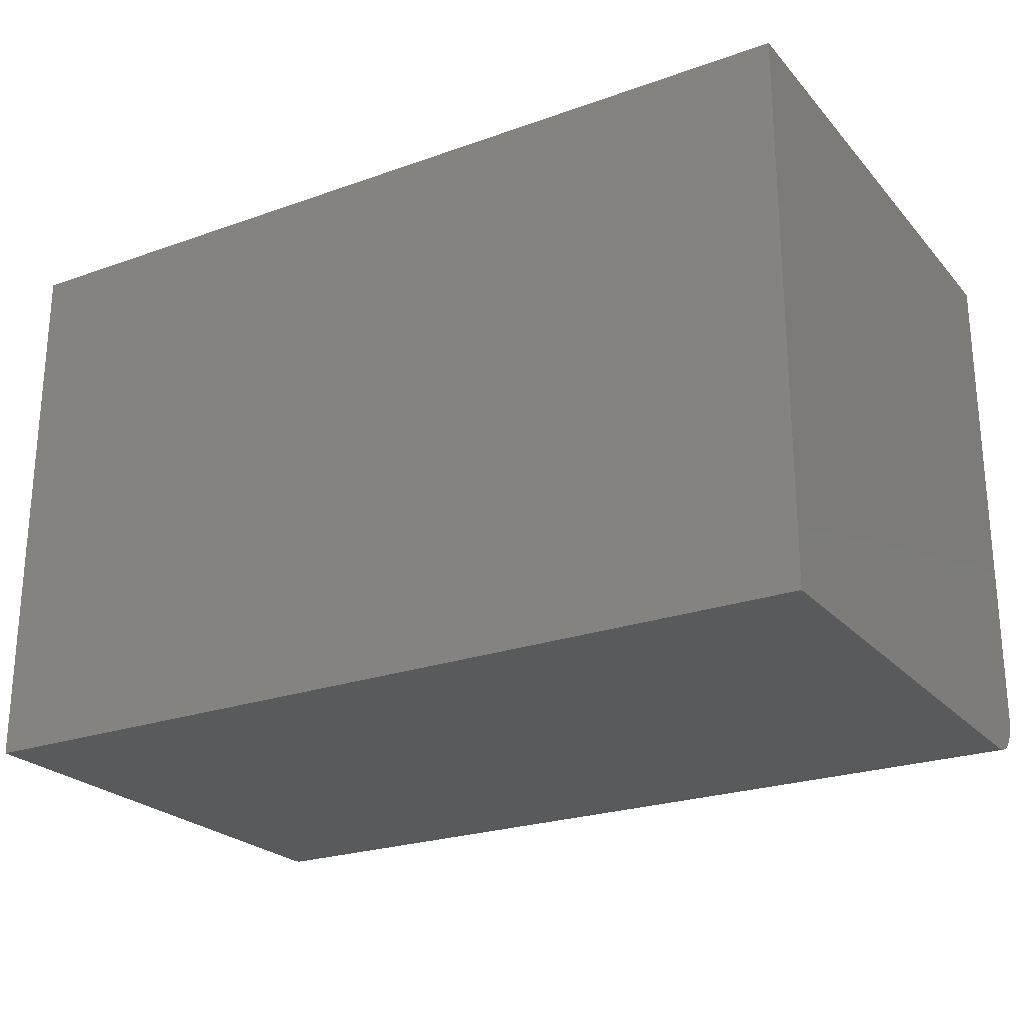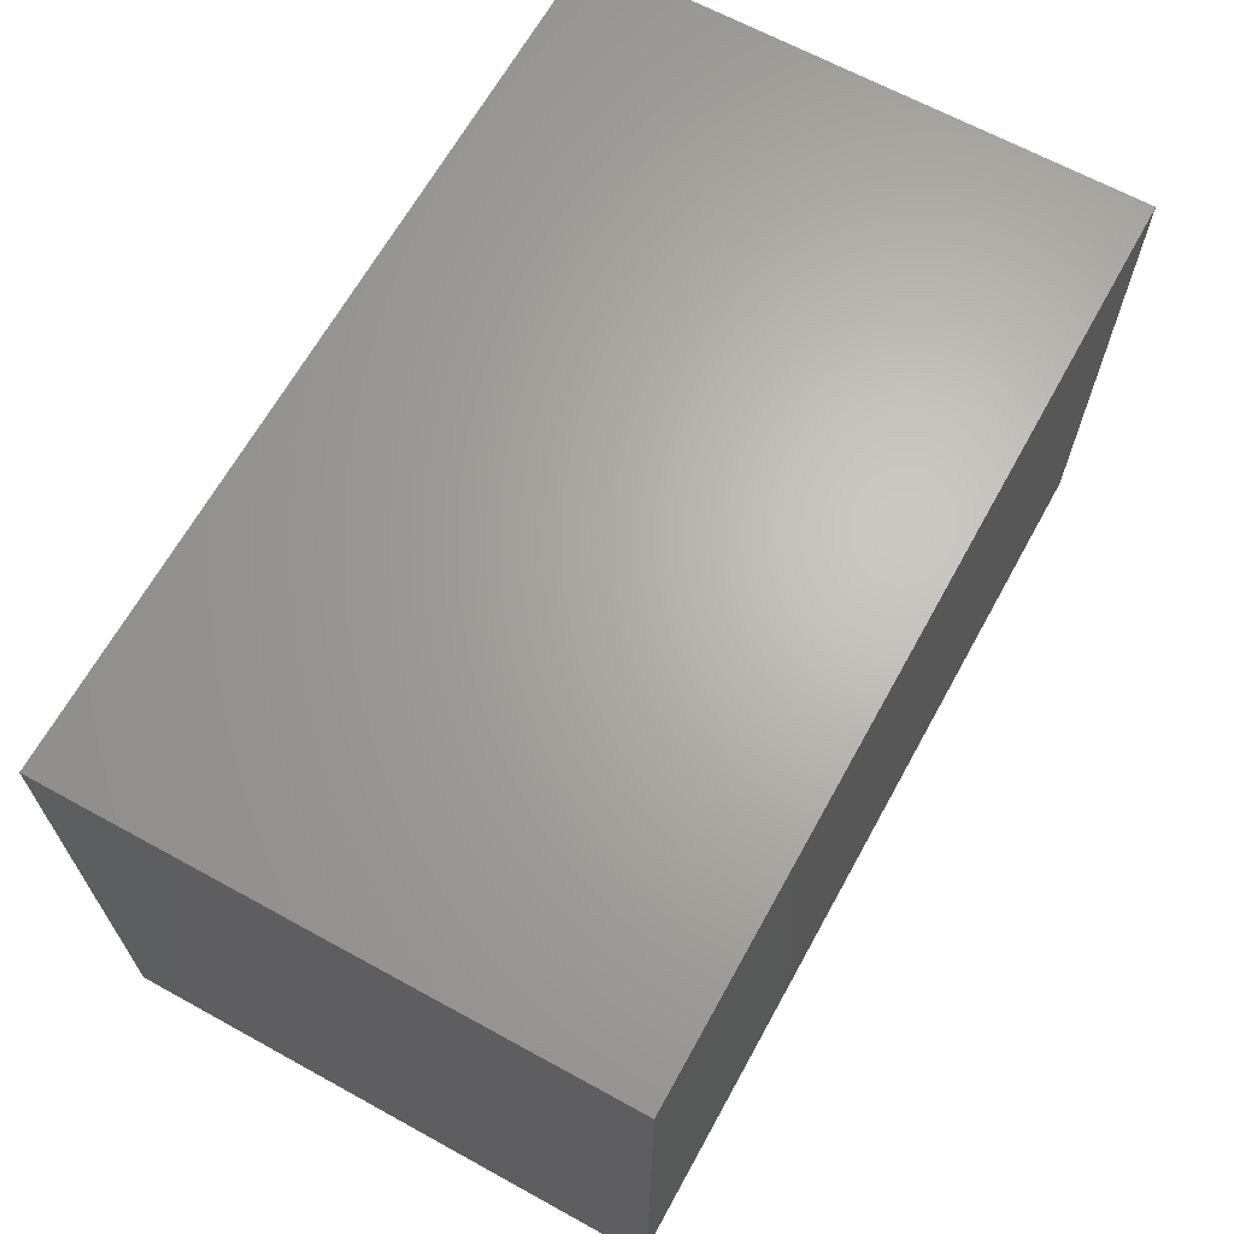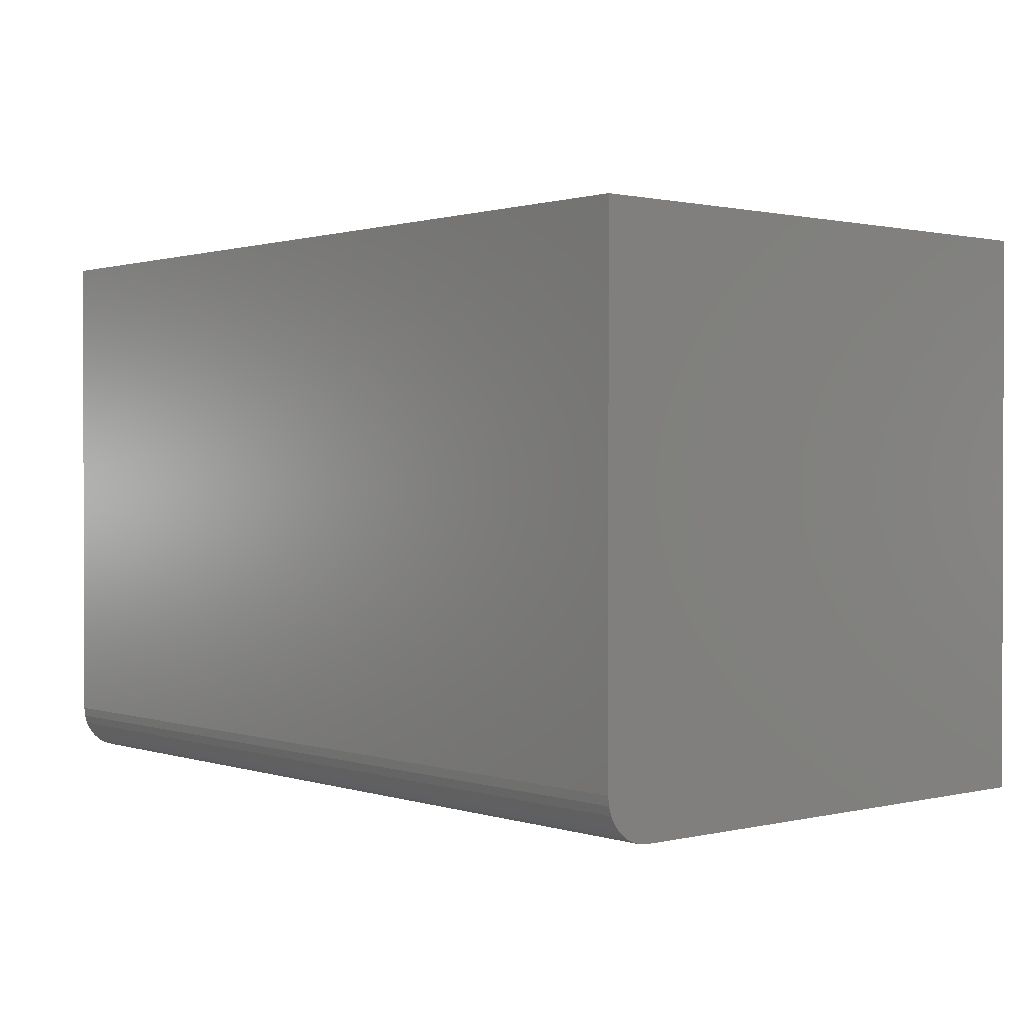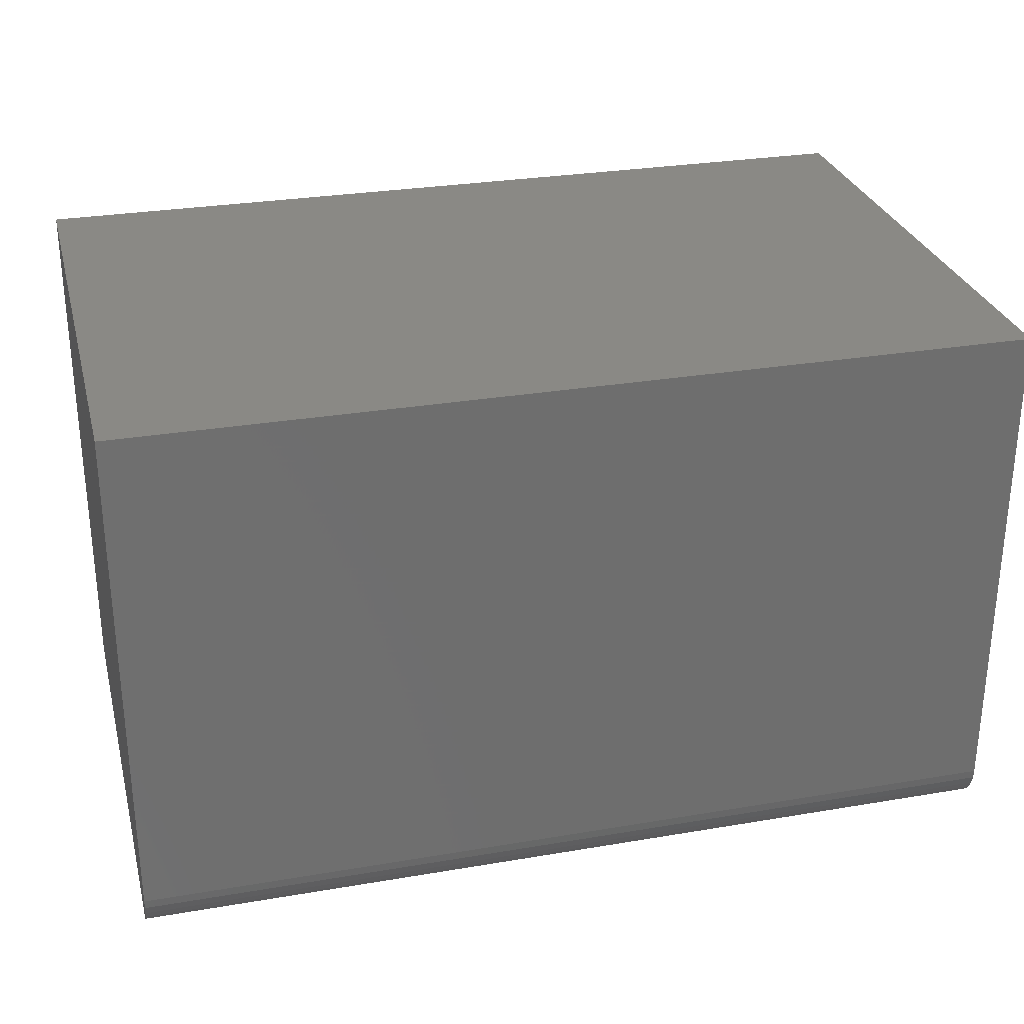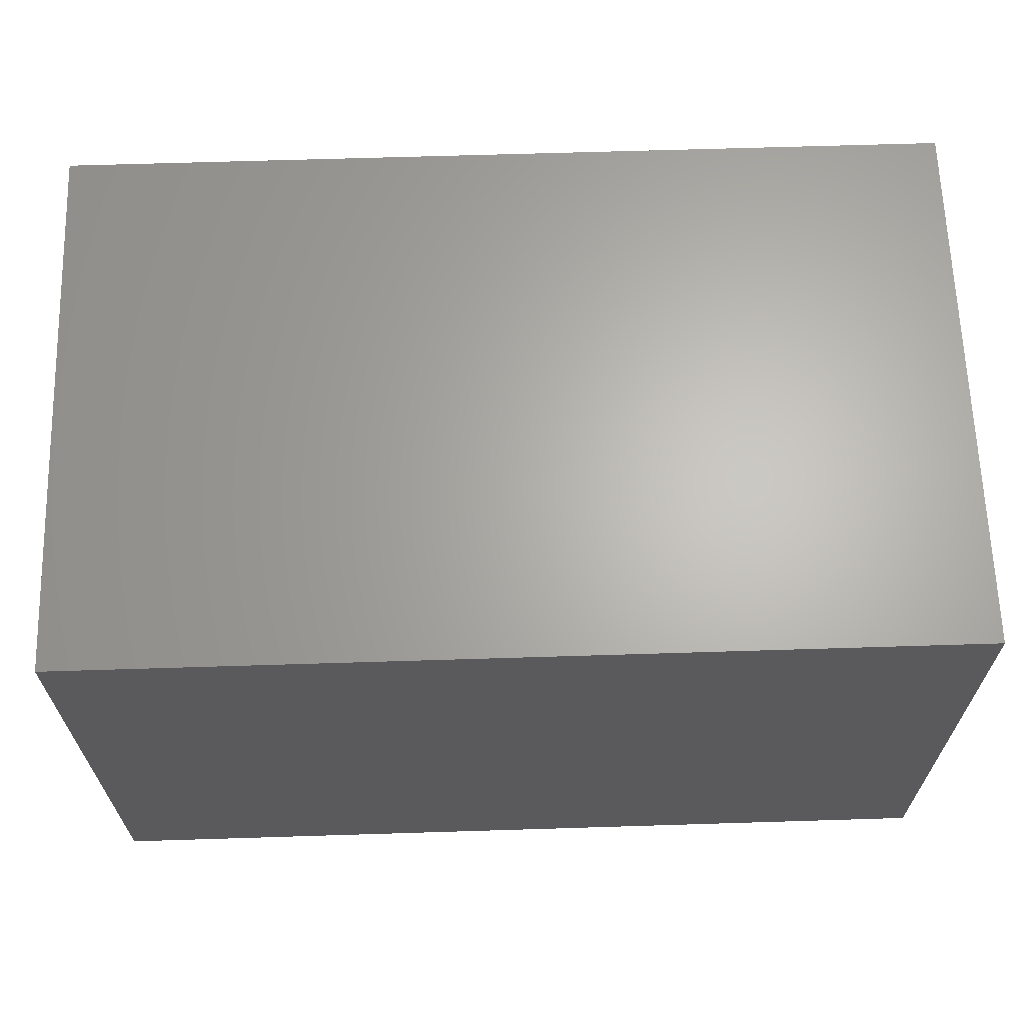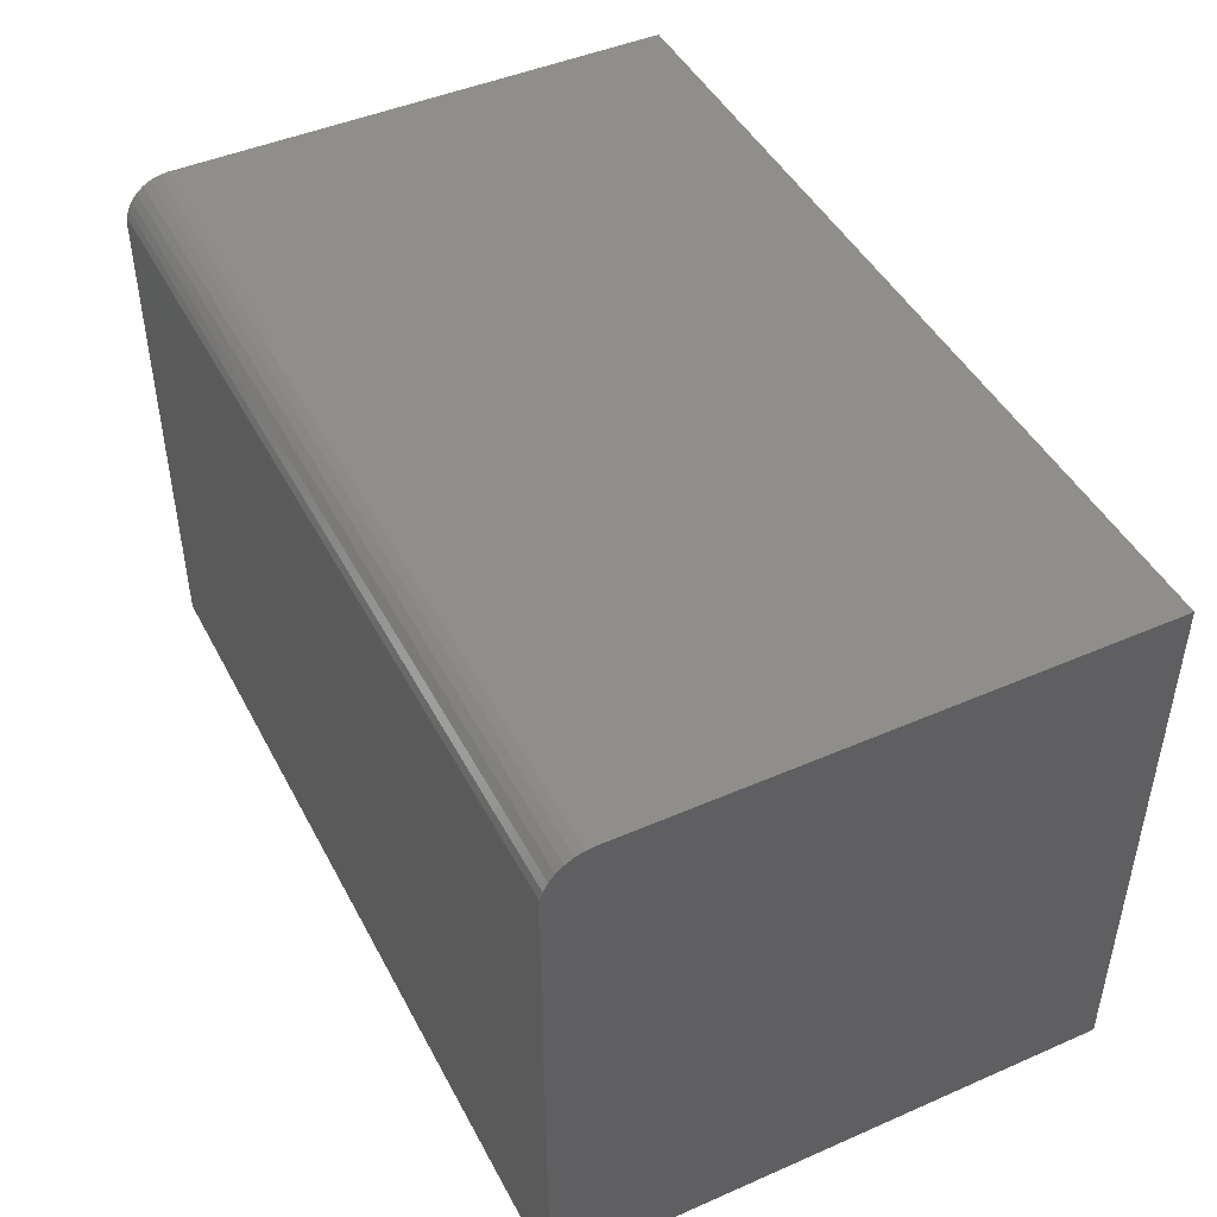
<metadata>
{"format":"stl","ext":"stl","renderer":"f3d","projection":"perspective","resolution":1024,"background":"white","views":[{"elev":-24.0,"azim":-149.4,"up":"+Y"},{"elev":65.7,"azim":-61.1,"up":"+Y"},{"elev":1.0,"azim":49.2,"up":"+Y"},{"elev":28.9,"azim":-14.2,"up":"+Y"},{"elev":65.1,"azim":178.2,"up":"+Y"},{"elev":45.7,"azim":63.4,"up":"+Z"}]}
</metadata>
<code>
# stl→obj: 24 verts, 44 faces
v 0 -0.4688 0
v 0.75 -0.4688 -4.592e-17
v 2.613e-17 -0.4688 0.4267
v 0.75 -0.4688 0.4267
v 2.66e-17 -0.468 0.4343
v 2.704e-17 -0.4658 0.4417
v 2.746e-17 -0.4622 0.4484
v 2.782e-17 -0.4573 0.4543
v 2.812e-17 -0.4514 0.4592
v 2.834e-17 -0.4446 0.4628
v 2.848e-17 -0.4373 0.465
v 0 -0.4297 0.4658
v 2.852e-17 0 0.4658
v 0 0 0
v 0.75 -0.4297 0.4658
v 0.75 0 0.4658
v 0.75 -0.4658 0.4417
v 0.75 -0.468 0.4343
v 0.75 0 -4.592e-17
v 0.75 -0.4373 0.465
v 0.75 -0.4446 0.4628
v 0.75 -0.4514 0.4592
v 0.75 -0.4573 0.4543
v 0.75 -0.4622 0.4484
f 1 2 3
f 3 2 4
f 3 5 6
f 1 3 6
f 1 6 7
f 1 7 8
f 1 8 9
f 1 9 10
f 1 10 11
f 1 11 12
f 1 12 13
f 1 13 14
f 15 16 12
f 12 16 13
f 4 17 18
f 2 19 16
f 2 16 15
f 2 15 20
f 2 20 21
f 2 21 22
f 2 22 23
f 2 23 24
f 2 24 17
f 2 17 4
f 15 12 20
f 20 12 11
f 20 11 21
f 21 11 10
f 21 10 22
f 22 10 9
f 22 9 23
f 23 9 8
f 23 8 24
f 24 8 7
f 24 7 17
f 17 7 6
f 17 6 18
f 18 6 5
f 18 5 4
f 4 5 3
f 14 13 19
f 19 13 16
f 1 14 2
f 2 14 19

</code>
